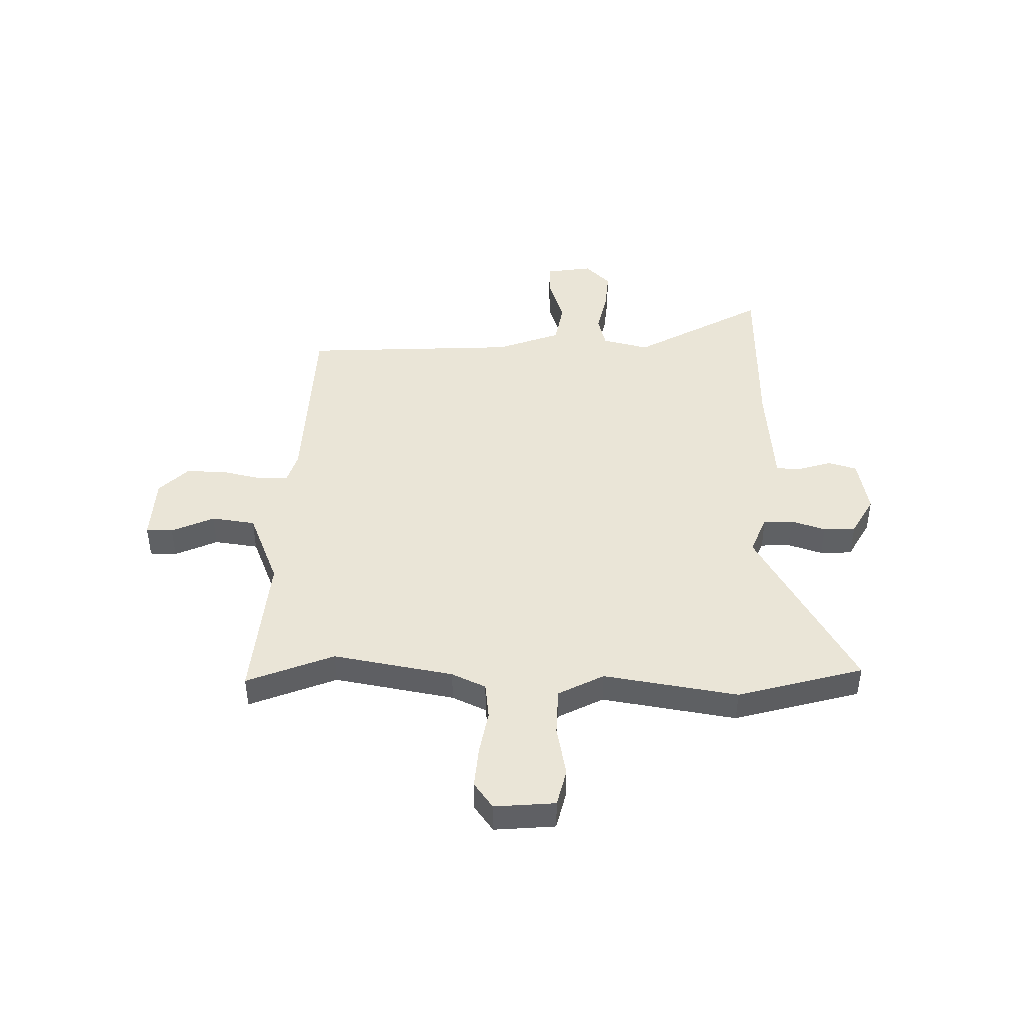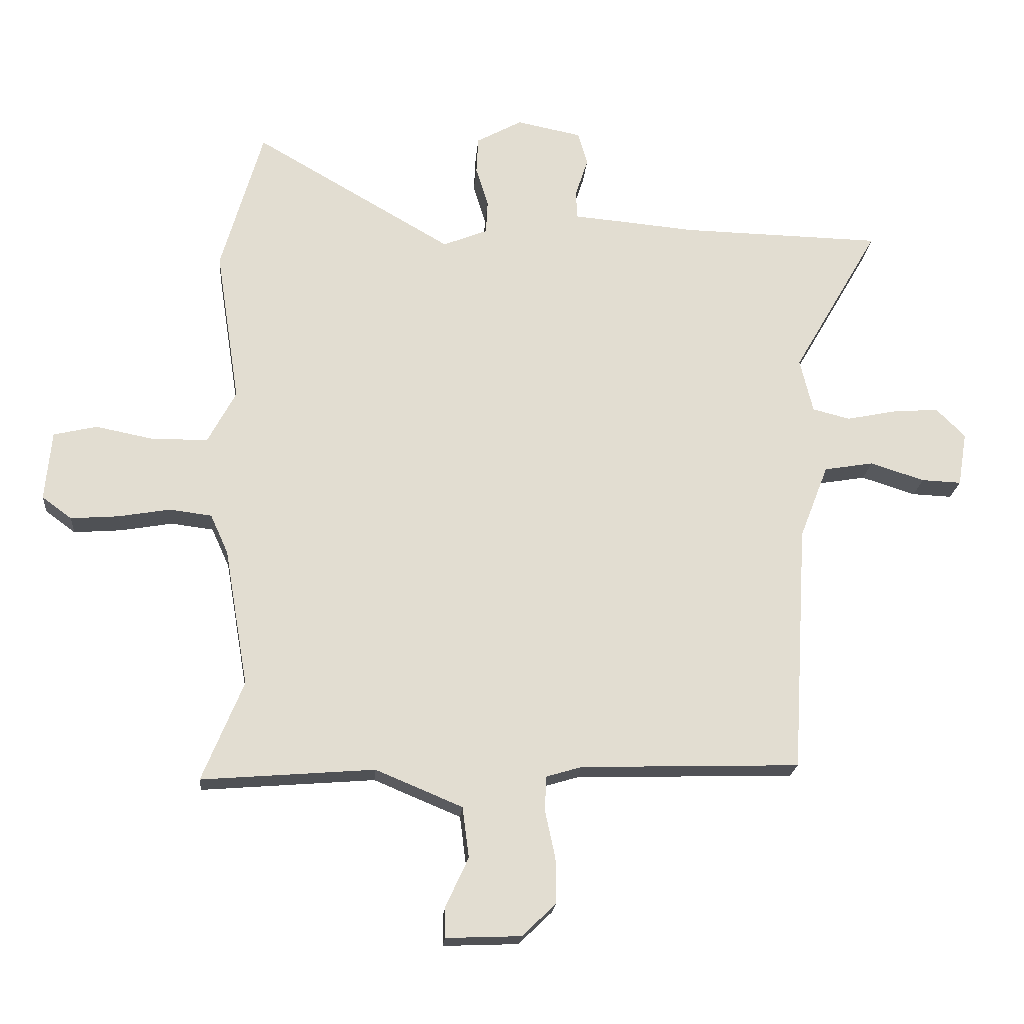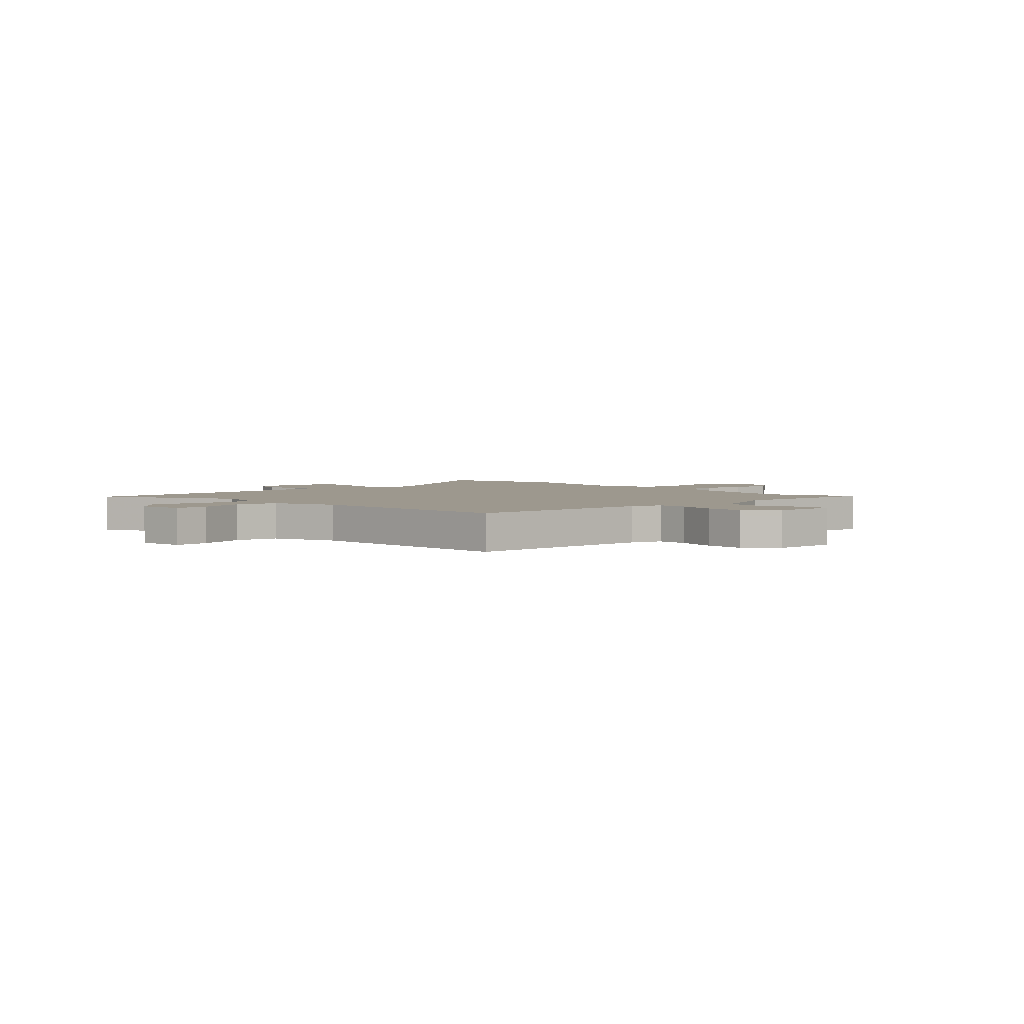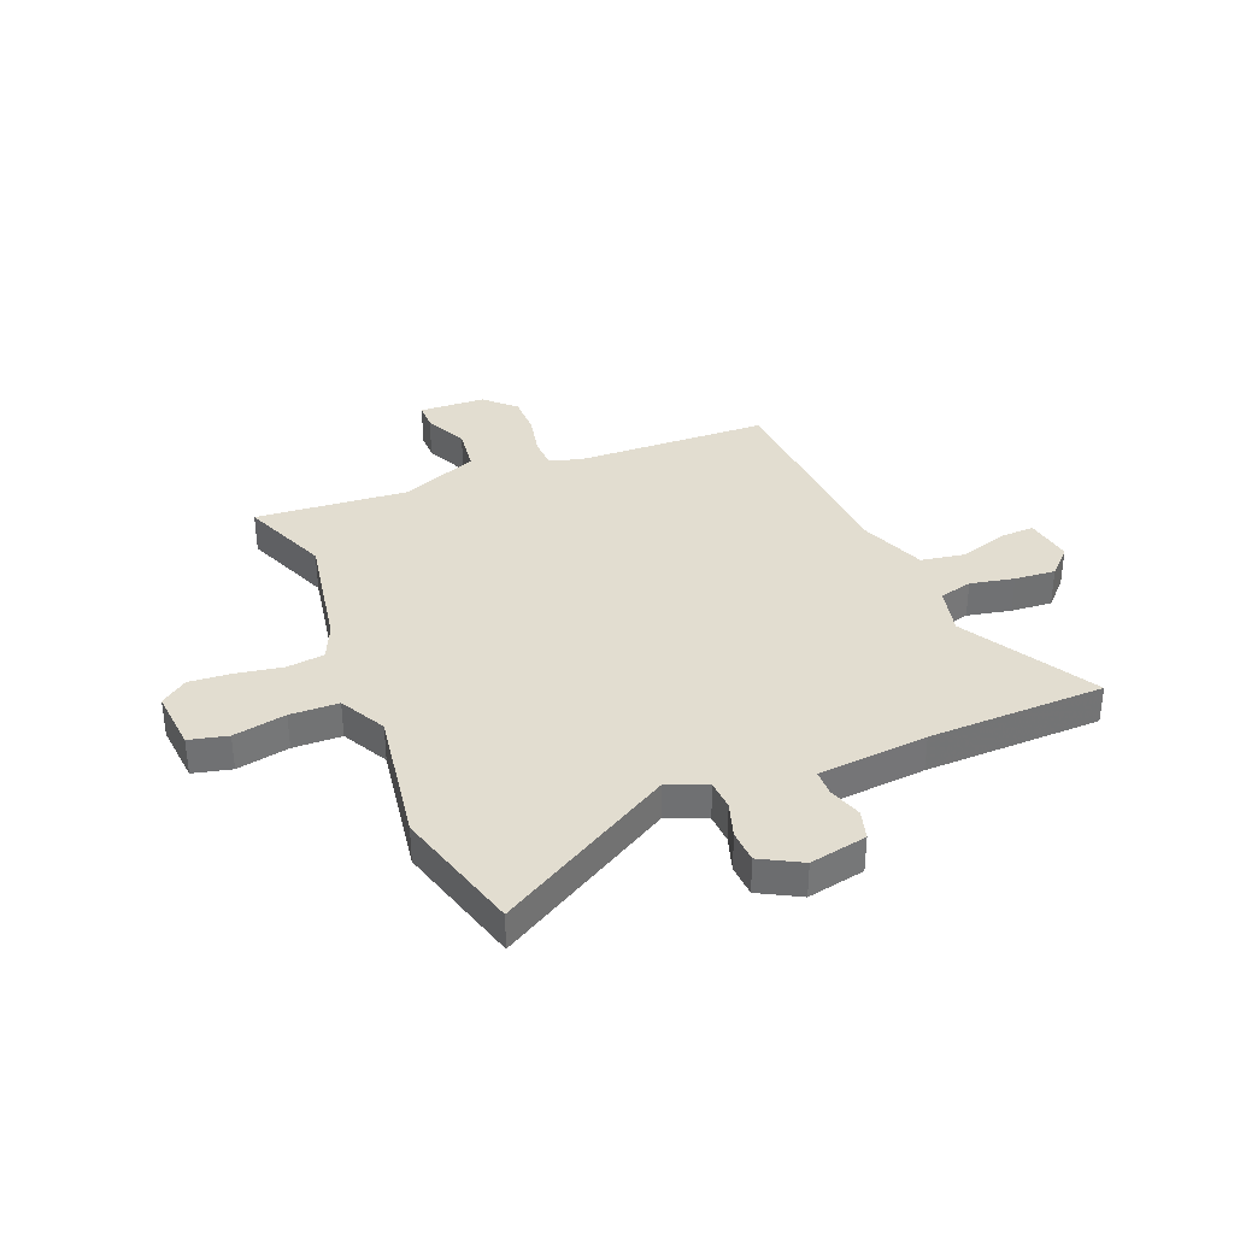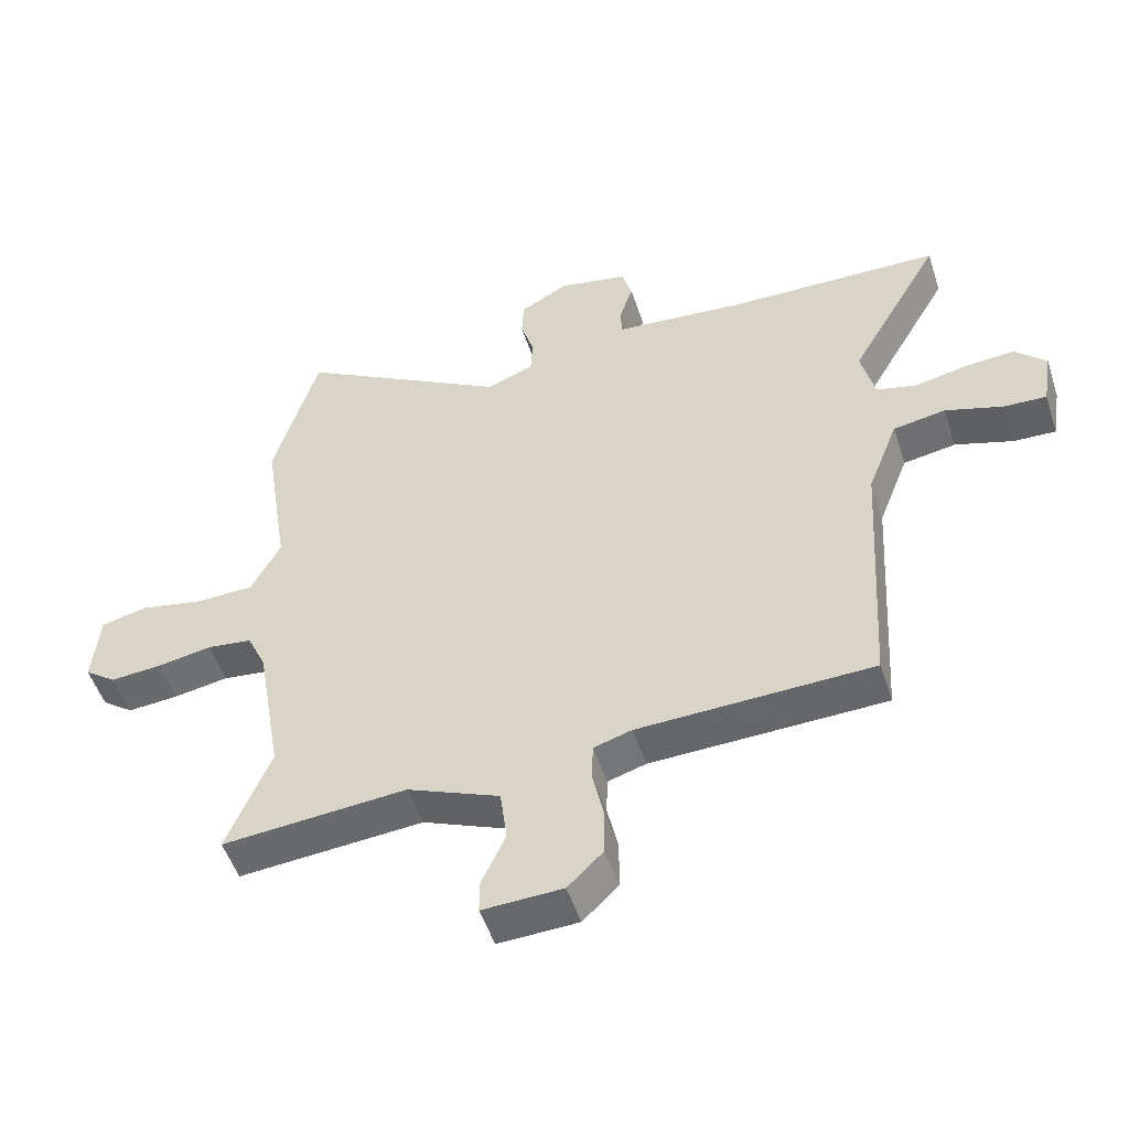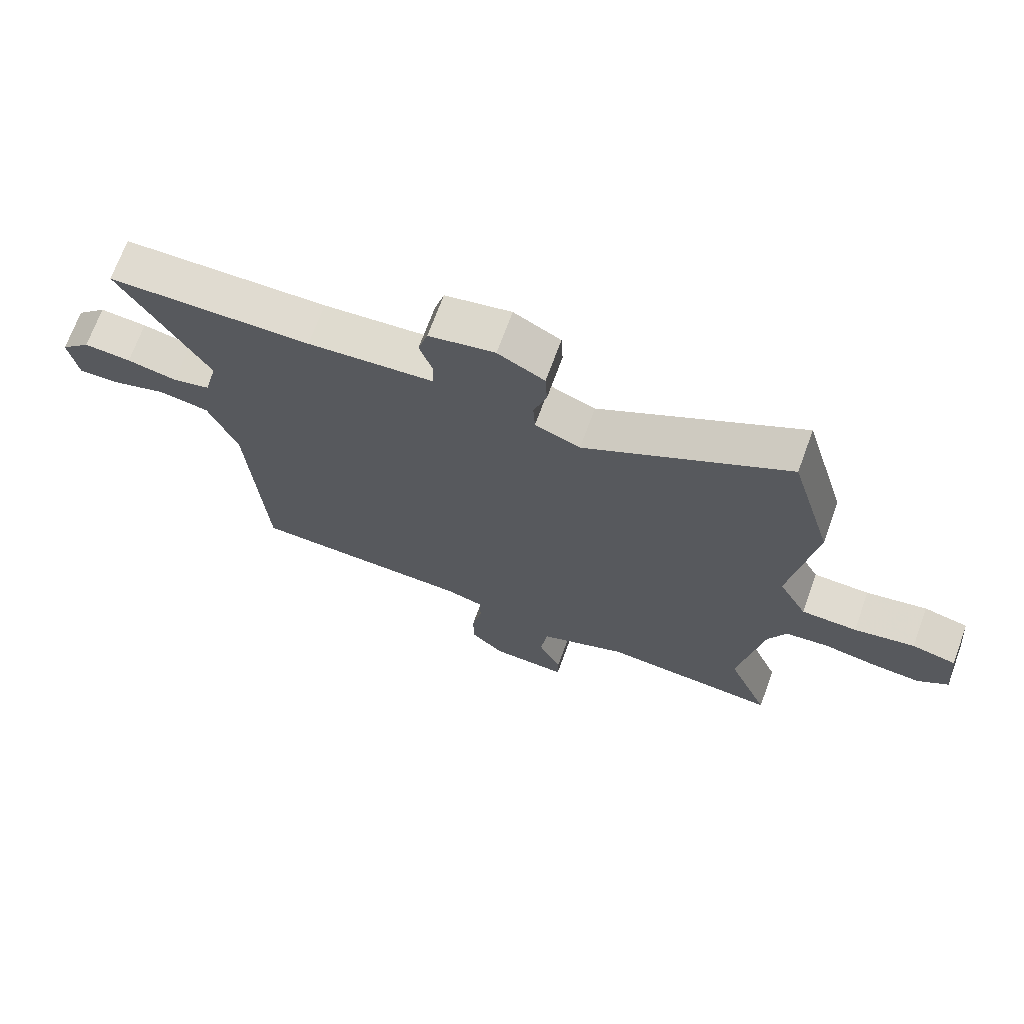
<metadata>
{"format":"obj","ext":"obj","renderer":"f3d","projection":"perspective","resolution":1024,"background":"white","views":[{"elev":44.1,"azim":-88.3,"up":"+Y"},{"elev":-20.6,"azim":-4.7,"up":"+Z"},{"elev":3.2,"azim":137.5,"up":"+Y"},{"elev":35.2,"azim":-21.9,"up":"+Y"},{"elev":-51.3,"azim":18.0,"up":"+Z"},{"elev":70.0,"azim":-159.9,"up":"+Z"}]}
</metadata>
<code>
v 0.486 0.07 -0.503
v 0.117 0.07 -0.514
v 0.057 0.07 -0.532
v 0.055 0.07 -0.591
v 0.072 0.07 -0.67
v 0.072 0.07 -0.747
v 0.016 0.07 -0.801
v -0.11 0.07 -0.806
v -0.11 0.07 -0.754
v -0.072 0.07 -0.672
v -0.083 0.07 -0.587
v -0.229 0.07 -0.526
v -0.52 0.07 -0.549
v -0.451 0.07 -0.381
v -0.491 0.07 -0.148
v -0.521 0.07 -0.082
v -0.592 0.07 -0.073
v -0.679 0.07 -0.088
v -0.76 0.07 -0.094
v -0.81 0.07 -0.057
v -0.799 0.07 0.06
v -0.726 0.07 0.077
v -0.626 0.07 0.057
v -0.534 0.07 0.059
v -0.487 0.07 0.147
v -0.527 0.07 0.407
v -0.457 0.07 0.65
v -0.123 0.07 0.456
v -0.048 0.07 0.486
v -0.045 0.07 0.543
v -0.066 0.07 0.61
v -0.063 0.07 0.672
v 0.014 0.07 0.714
v 0.123 0.07 0.692
v 0.139 0.07 0.636
v 0.118 0.07 0.572
v 0.119 0.07 0.523
v 0.199 0.07 0.516
v 0.328 0.07 0.504
v 0.665 0.07 0.496
v 0.52 0.07 0.245
v 0.542 0.07 0.154
v 0.605 0.07 0.138
v 0.688 0.07 0.155
v 0.766 0.07 0.161
v 0.815 0.07 0.112
v 0.8 0.07 0.021
v 0.733 0.07 0.024
v 0.642 0.07 0.053
v 0.559 0.07 0.039
v 0.511 0.07 -0.085
v 0.486 0 -0.503
v 0.117 0 -0.514
v 0.057 0 -0.532
v 0.055 0 -0.591
v 0.072 0 -0.67
v 0.072 0 -0.747
v 0.016 0 -0.801
v -0.11 0 -0.806
v -0.11 0 -0.754
v -0.072 0 -0.672
v -0.083 0 -0.587
v -0.229 0 -0.526
v -0.52 0 -0.549
v -0.451 0 -0.381
v -0.491 0 -0.148
v -0.521 0 -0.082
v -0.592 0 -0.073
v -0.679 0 -0.088
v -0.76 0 -0.094
v -0.81 0 -0.057
v -0.799 0 0.06
v -0.726 0 0.077
v -0.626 0 0.057
v -0.534 0 0.059
v -0.487 0 0.147
v -0.527 0 0.407
v -0.457 0 0.65
v -0.123 0 0.456
v -0.048 0 0.486
v -0.045 0 0.543
v -0.066 0 0.61
v -0.063 0 0.672
v 0.014 0 0.714
v 0.123 0 0.692
v 0.139 0 0.636
v 0.118 0 0.572
v 0.119 0 0.523
v 0.199 0 0.516
v 0.328 0 0.504
v 0.665 0 0.496
v 0.52 0 0.245
v 0.542 0 0.154
v 0.605 0 0.138
v 0.688 0 0.155
v 0.766 0 0.161
v 0.815 0 0.112
v 0.8 0 0.021
v 0.733 0 0.024
v 0.642 0 0.053
v 0.559 0 0.039
v 0.511 0 -0.085
f 46 47 48 49
f 46 49 50
f 43 44 45 46
f 43 46 50
f 42 43 50
f 41 42 50 51
f 39 40 41
f 37 38 39 41
f 33 34 35 36
f 33 36 37
f 30 31 32 33
f 29 30 33 37
f 28 29 37 41
f 25 26 27 28
f 24 25 28 41
f 20 21 22 23
f 20 23 24
f 17 18 19 20
f 17 20 24 41
f 12 13 14
f 11 12 14 15
f 7 8 9 10
f 7 10 11
f 4 5 6 7
f 3 4 7 11
f 41 51 1 2
f 16 17 41
f 16 41 2 3
f 3 11 15 16
f 100 99 98 97
f 101 100 97
f 97 96 95 94
f 101 97 94
f 101 94 93
f 102 101 93 92
f 92 91 90
f 92 90 89 88
f 87 86 85 84
f 88 87 84
f 84 83 82 81
f 88 84 81 80
f 92 88 80 79
f 79 78 77 76
f 92 79 76 75
f 74 73 72 71
f 75 74 71
f 71 70 69 68
f 92 75 71 68
f 65 64 63
f 66 65 63 62
f 61 60 59 58
f 62 61 58
f 58 57 56 55
f 62 58 55 54
f 53 52 102 92
f 92 68 67
f 54 53 92 67
f 67 66 62 54
f 1 52 53 2
f 2 53 54 3
f 3 54 55 4
f 4 55 56 5
f 5 56 57 6
f 6 57 58 7
f 7 58 59 8
f 8 59 60 9
f 9 60 61 10
f 10 61 62 11
f 11 62 63 12
f 12 63 64 13
f 13 64 65 14
f 14 65 66 15
f 15 66 67 16
f 16 67 68 17
f 17 68 69 18
f 18 69 70 19
f 19 70 71 20
f 20 71 72 21
f 21 72 73 22
f 22 73 74 23
f 23 74 75 24
f 24 75 76 25
f 25 76 77 26
f 26 77 78 27
f 27 78 79 28
f 28 79 80 29
f 29 80 81 30
f 30 81 82 31
f 31 82 83 32
f 32 83 84 33
f 33 84 85 34
f 34 85 86 35
f 35 86 87 36
f 36 87 88 37
f 37 88 89 38
f 38 89 90 39
f 39 90 91 40
f 40 91 92 41
f 41 92 93 42
f 42 93 94 43
f 43 94 95 44
f 44 95 96 45
f 45 96 97 46
f 46 97 98 47
f 47 98 99 48
f 48 99 100 49
f 49 100 101 50
f 50 101 102 51
f 51 102 52 1

</code>
